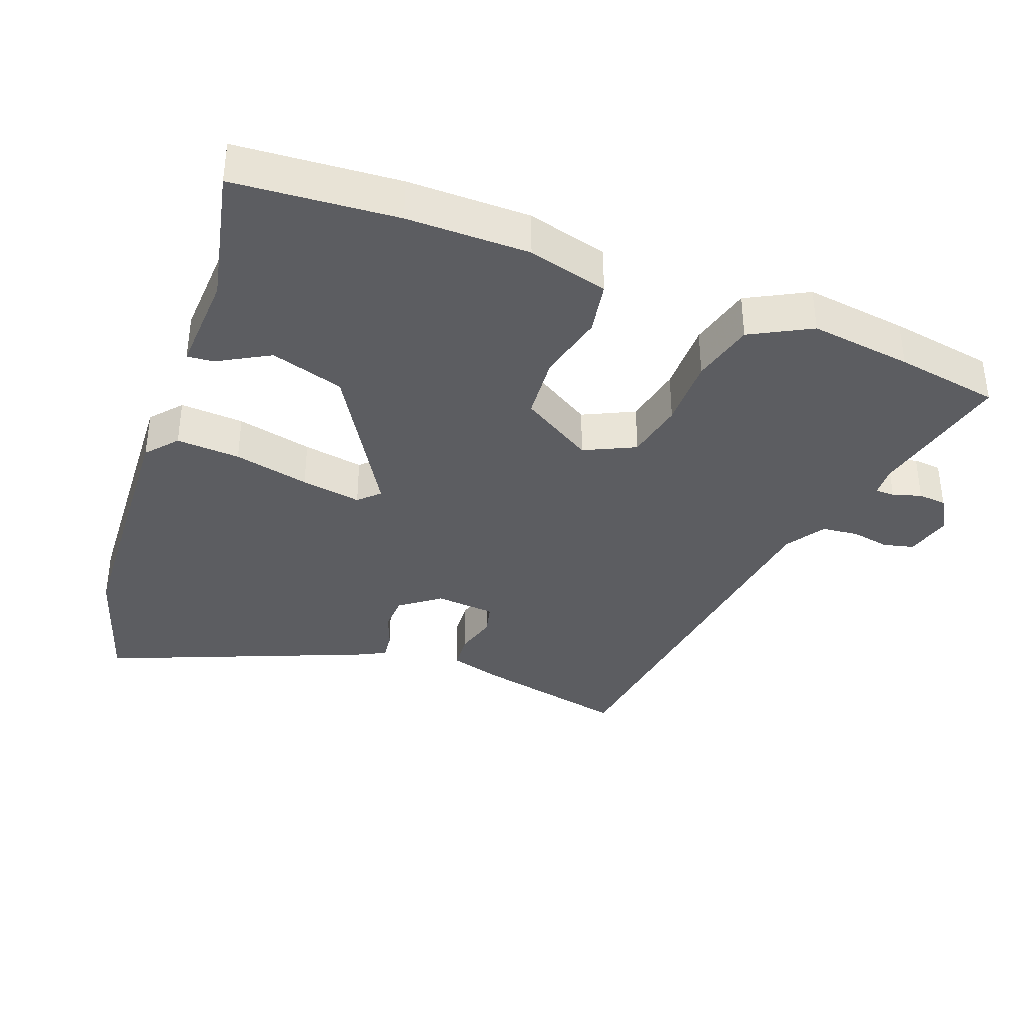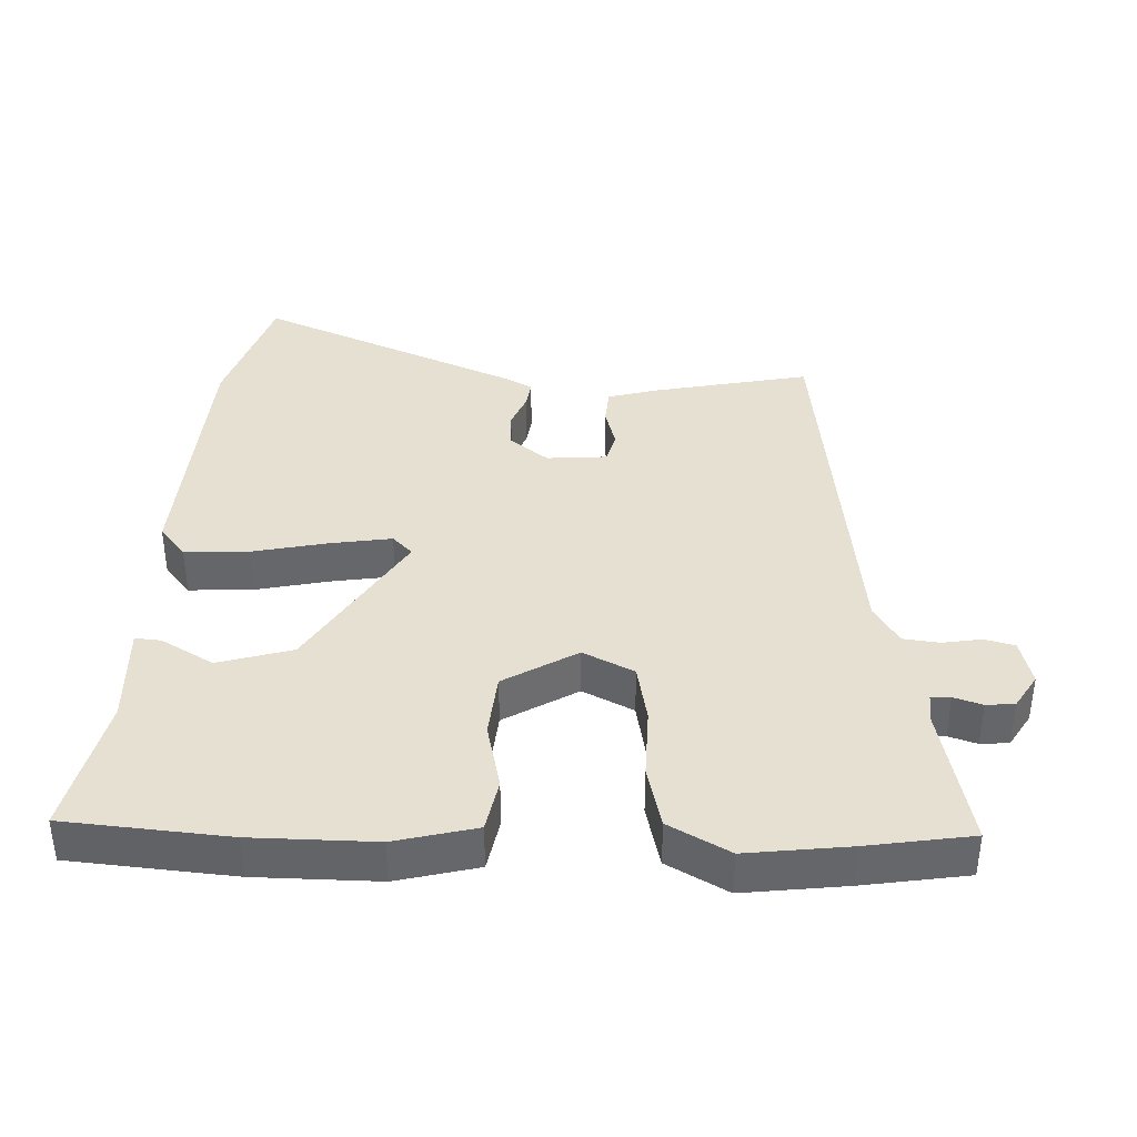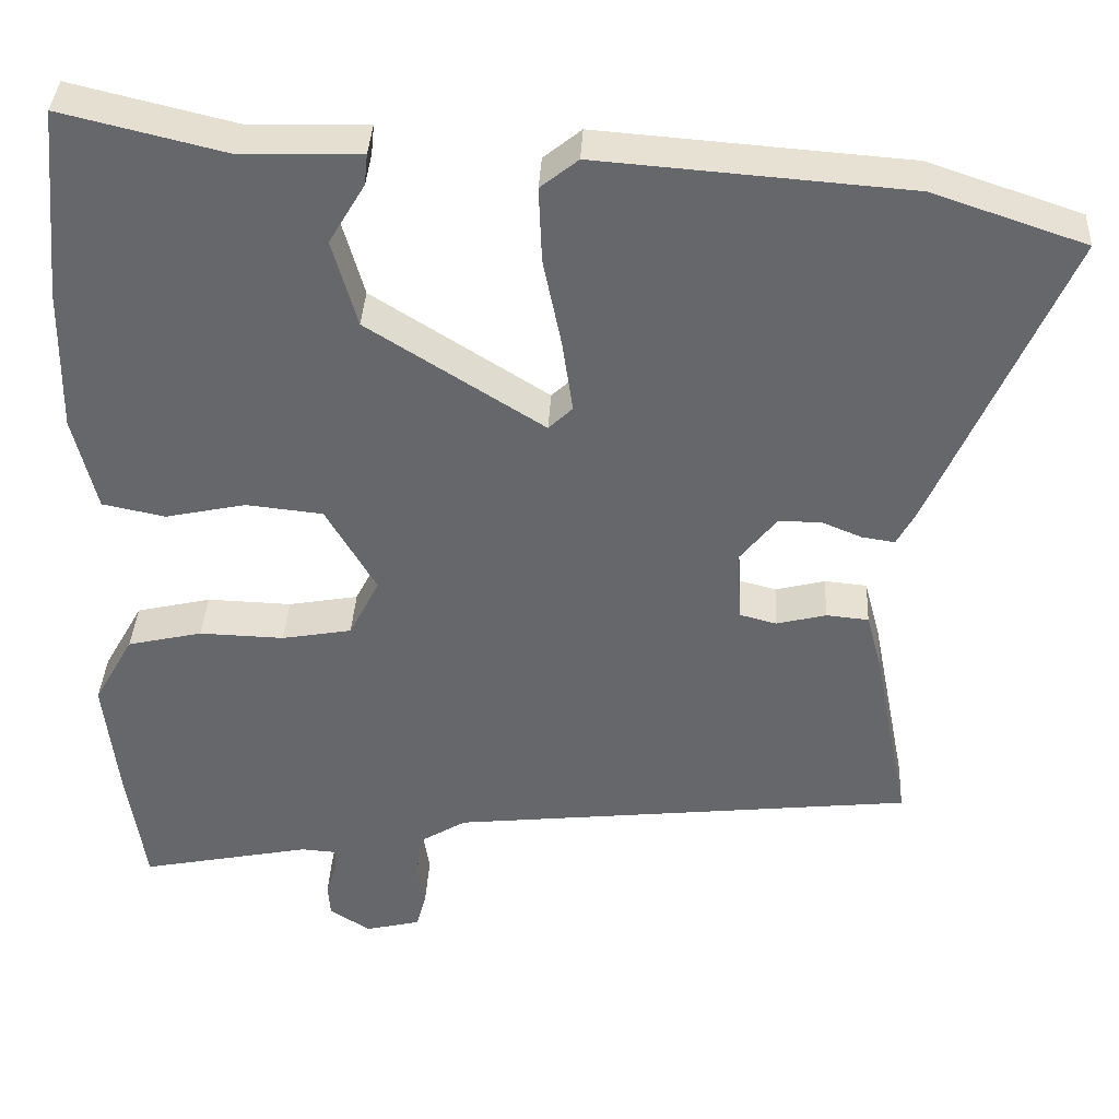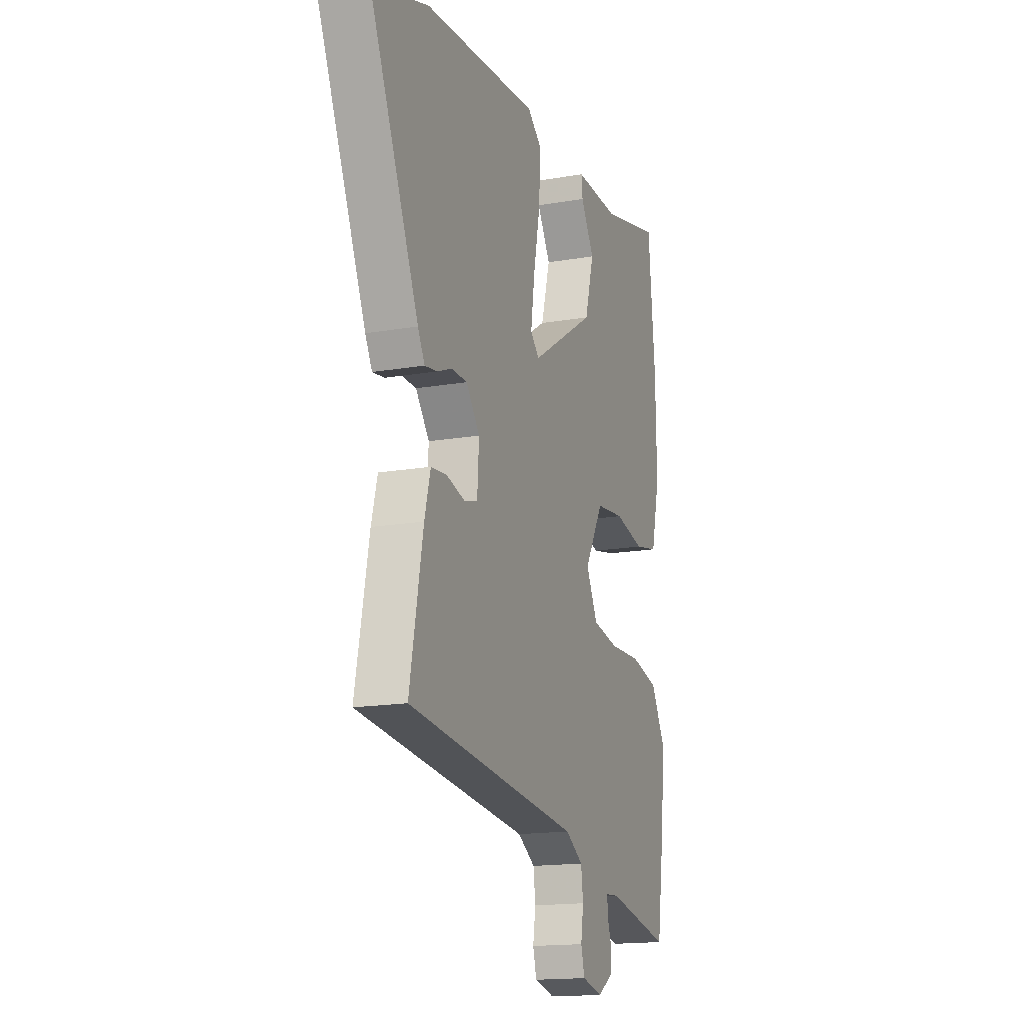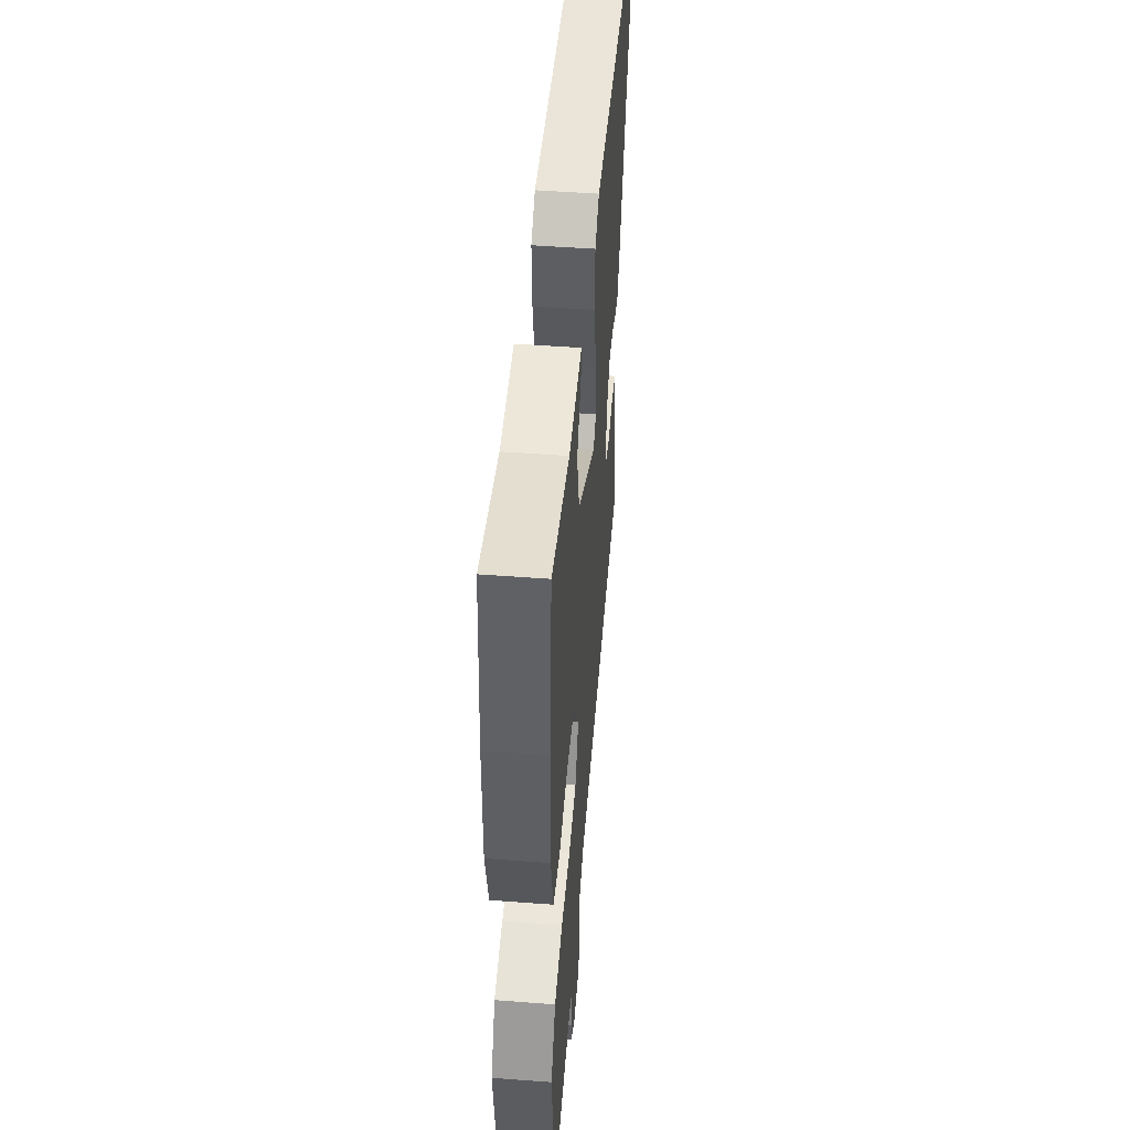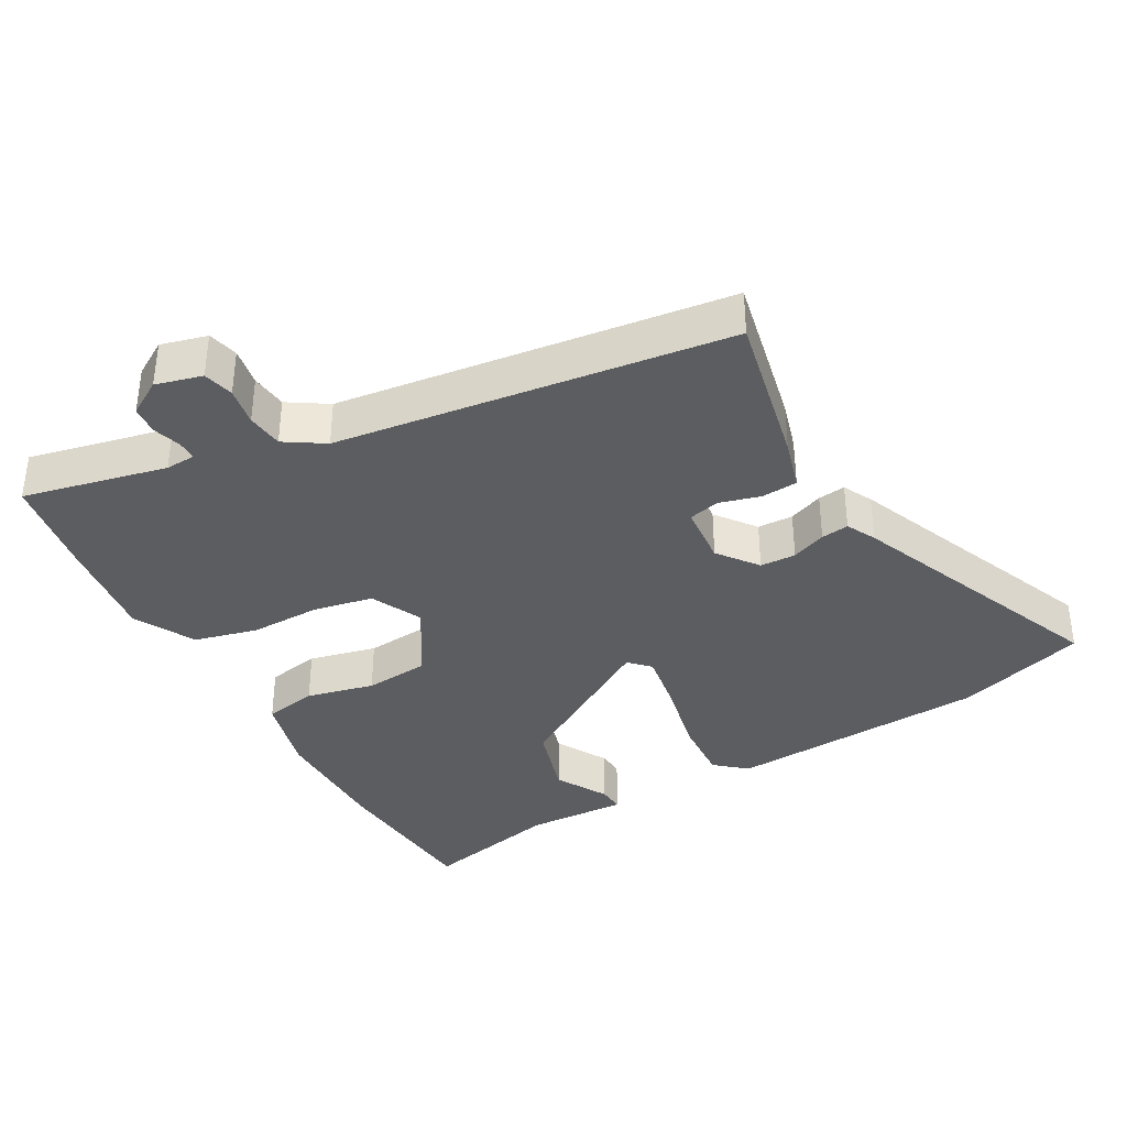
<metadata>
{"format":"obj","ext":"obj","renderer":"f3d","projection":"perspective","resolution":1024,"background":"white","views":[{"elev":-37.0,"azim":68.2,"up":"+Y"},{"elev":38.4,"azim":91.6,"up":"+Y"},{"elev":37.4,"azim":-176.9,"up":"+Z"},{"elev":-16.2,"azim":-70.2,"up":"+Z"},{"elev":48.9,"azim":94.8,"up":"+Z"},{"elev":-36.9,"azim":-151.8,"up":"+Y"}]}
</metadata>
<code>
v 0.493 0.07 0.577
v 0.516 0.07 0.335
v 0.519 0.07 0.153
v 0.49 0.07 0.033
v 0.411 0.07 0.017
v 0.31 0.07 0.039
v 0.214 0.07 0.029
v 0.151 0.07 -0.08
v 0.189 0.07 -0.155
v 0.277 0.07 -0.171
v 0.383 0.07 -0.168
v 0.477 0.07 -0.19
v 0.527 0.07 -0.279
v 0.51 0.07 -0.431
v 0.487 0.07 -0.586
v 0.273 0.07 -0.542
v 0.229 0.07 -0.545
v 0.229 0.07 -0.574
v 0.243 0.07 -0.616
v 0.24 0.07 -0.658
v 0.189 0.07 -0.69
v 0.12 0.07 -0.673
v 0.108 0.07 -0.628
v 0.117 0.07 -0.571
v 0.11 0.07 -0.517
v 0.051 0.07 -0.481
v -0.531 0.07 -0.416
v -0.486 0.07 -0.184
v -0.466 0.07 -0.109
v -0.413 0.07 -0.104
v -0.351 0.07 -0.12
v -0.305 0.07 -0.108
v -0.299 0.07 -0.018
v -0.345 0.07 0.04
v -0.398 0.07 0.041
v -0.449 0.07 0.02
v -0.49 0.07 0.014
v -0.513 0.07 0.057
v -0.679 0.07 0.44
v -0.488 0.07 0.504
v -0.101 0.07 0.533
v -0.054 0.07 0.495
v -0.058 0.07 0.4
v -0.081 0.07 0.287
v -0.094 0.07 0.197
v -0.064 0.07 0.168
v 0.156 0.07 0.307
v 0.187 0.07 0.417
v 0.142 0.07 0.493
v 0.138 0.07 0.532
v 0.288 0.07 0.528
v 0.493 0 0.577
v 0.516 0 0.335
v 0.519 0 0.153
v 0.49 0 0.033
v 0.411 0 0.017
v 0.31 0 0.039
v 0.214 0 0.029
v 0.151 0 -0.08
v 0.189 0 -0.155
v 0.277 0 -0.171
v 0.383 0 -0.168
v 0.477 0 -0.19
v 0.527 0 -0.279
v 0.51 0 -0.431
v 0.487 0 -0.586
v 0.273 0 -0.542
v 0.229 0 -0.545
v 0.229 0 -0.574
v 0.243 0 -0.616
v 0.24 0 -0.658
v 0.189 0 -0.69
v 0.12 0 -0.673
v 0.108 0 -0.628
v 0.117 0 -0.571
v 0.11 0 -0.517
v 0.051 0 -0.481
v -0.531 0 -0.416
v -0.486 0 -0.184
v -0.466 0 -0.109
v -0.413 0 -0.104
v -0.351 0 -0.12
v -0.305 0 -0.108
v -0.299 0 -0.018
v -0.345 0 0.04
v -0.398 0 0.041
v -0.449 0 0.02
v -0.49 0 0.014
v -0.513 0 0.057
v -0.679 0 0.44
v -0.488 0 0.504
v -0.101 0 0.533
v -0.054 0 0.495
v -0.058 0 0.4
v -0.081 0 0.287
v -0.094 0 0.197
v -0.064 0 0.168
v 0.156 0 0.307
v 0.187 0 0.417
v 0.142 0 0.493
v 0.138 0 0.532
v 0.288 0 0.528
f 48 49 50 51
f 47 48 51 1
f 41 42 43 44
f 41 44 45
f 40 41 45
f 39 40 45 46
f 35 36 37 38
f 34 35 38 39
f 28 29 30 31
f 26 27 28 31
f 25 26 31 32
f 21 22 23 24
f 21 24 25
f 18 19 20 21
f 17 18 21 25
f 16 17 25 32
f 10 11 12 13
f 9 10 13 14
f 3 4 5 6
f 3 6 7
f 47 1 2 3
f 46 47 3 7
f 34 39 46 7
f 15 16 32 33
f 9 14 15 33
f 8 9 33 34
f 7 8 34
f 102 101 100 99
f 52 102 99 98
f 95 94 93 92
f 96 95 92
f 96 92 91
f 97 96 91 90
f 89 88 87 86
f 90 89 86 85
f 82 81 80 79
f 82 79 78 77
f 83 82 77 76
f 75 74 73 72
f 76 75 72
f 72 71 70 69
f 76 72 69 68
f 83 76 68 67
f 64 63 62 61
f 65 64 61 60
f 57 56 55 54
f 58 57 54
f 54 53 52 98
f 58 54 98 97
f 58 97 90 85
f 84 83 67 66
f 84 66 65 60
f 85 84 60 59
f 85 59 58
f 1 52 53 2
f 2 53 54 3
f 3 54 55 4
f 4 55 56 5
f 5 56 57 6
f 6 57 58 7
f 7 58 59 8
f 8 59 60 9
f 9 60 61 10
f 10 61 62 11
f 11 62 63 12
f 12 63 64 13
f 13 64 65 14
f 14 65 66 15
f 15 66 67 16
f 16 67 68 17
f 17 68 69 18
f 18 69 70 19
f 19 70 71 20
f 20 71 72 21
f 21 72 73 22
f 22 73 74 23
f 23 74 75 24
f 24 75 76 25
f 25 76 77 26
f 26 77 78 27
f 27 78 79 28
f 28 79 80 29
f 29 80 81 30
f 30 81 82 31
f 31 82 83 32
f 32 83 84 33
f 33 84 85 34
f 34 85 86 35
f 35 86 87 36
f 36 87 88 37
f 37 88 89 38
f 38 89 90 39
f 39 90 91 40
f 40 91 92 41
f 41 92 93 42
f 42 93 94 43
f 43 94 95 44
f 44 95 96 45
f 45 96 97 46
f 46 97 98 47
f 47 98 99 48
f 48 99 100 49
f 49 100 101 50
f 50 101 102 51
f 51 102 52 1

</code>
